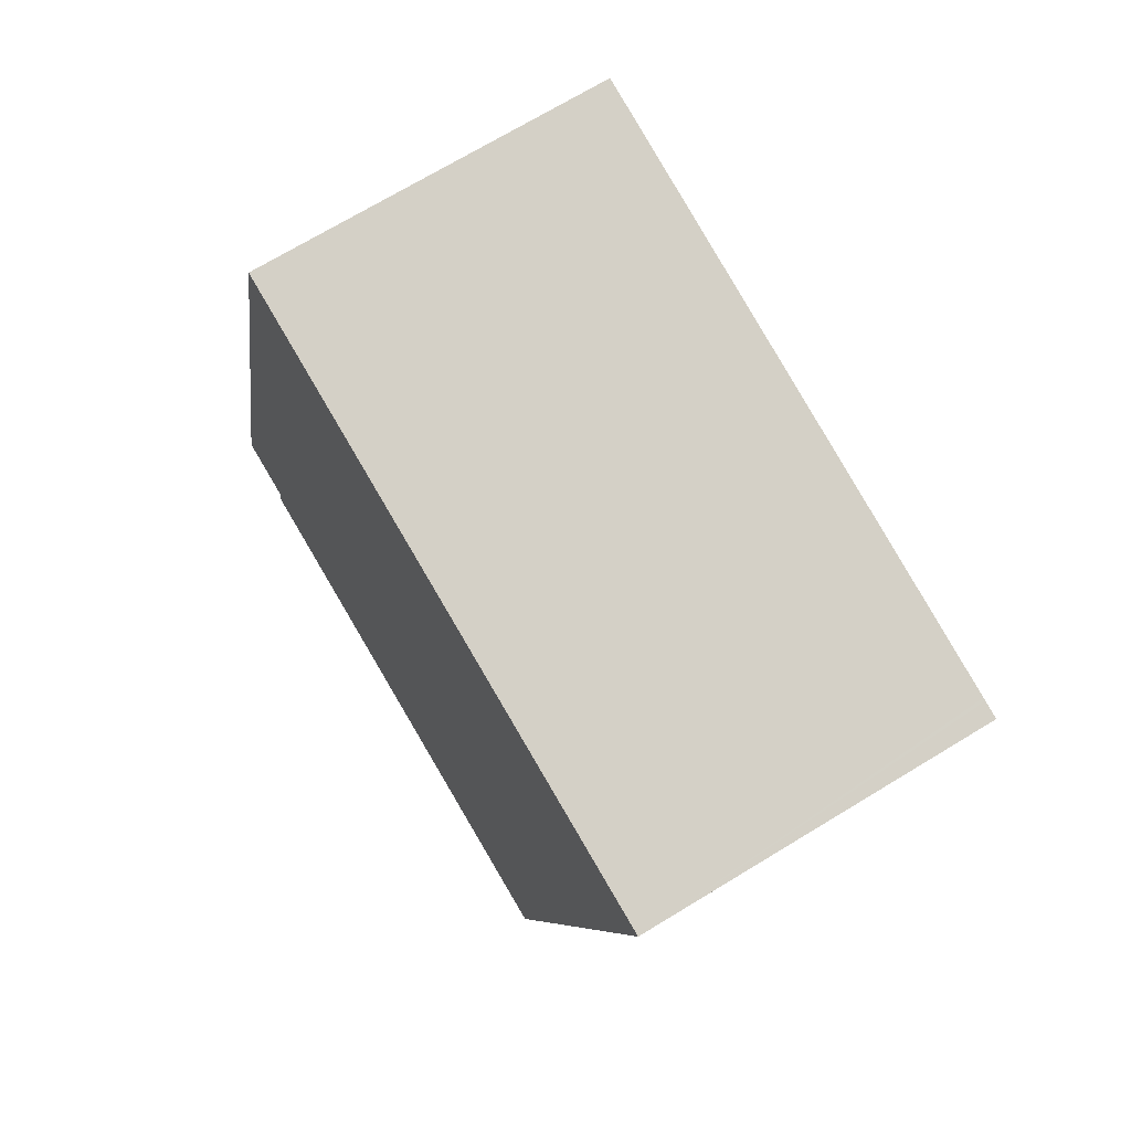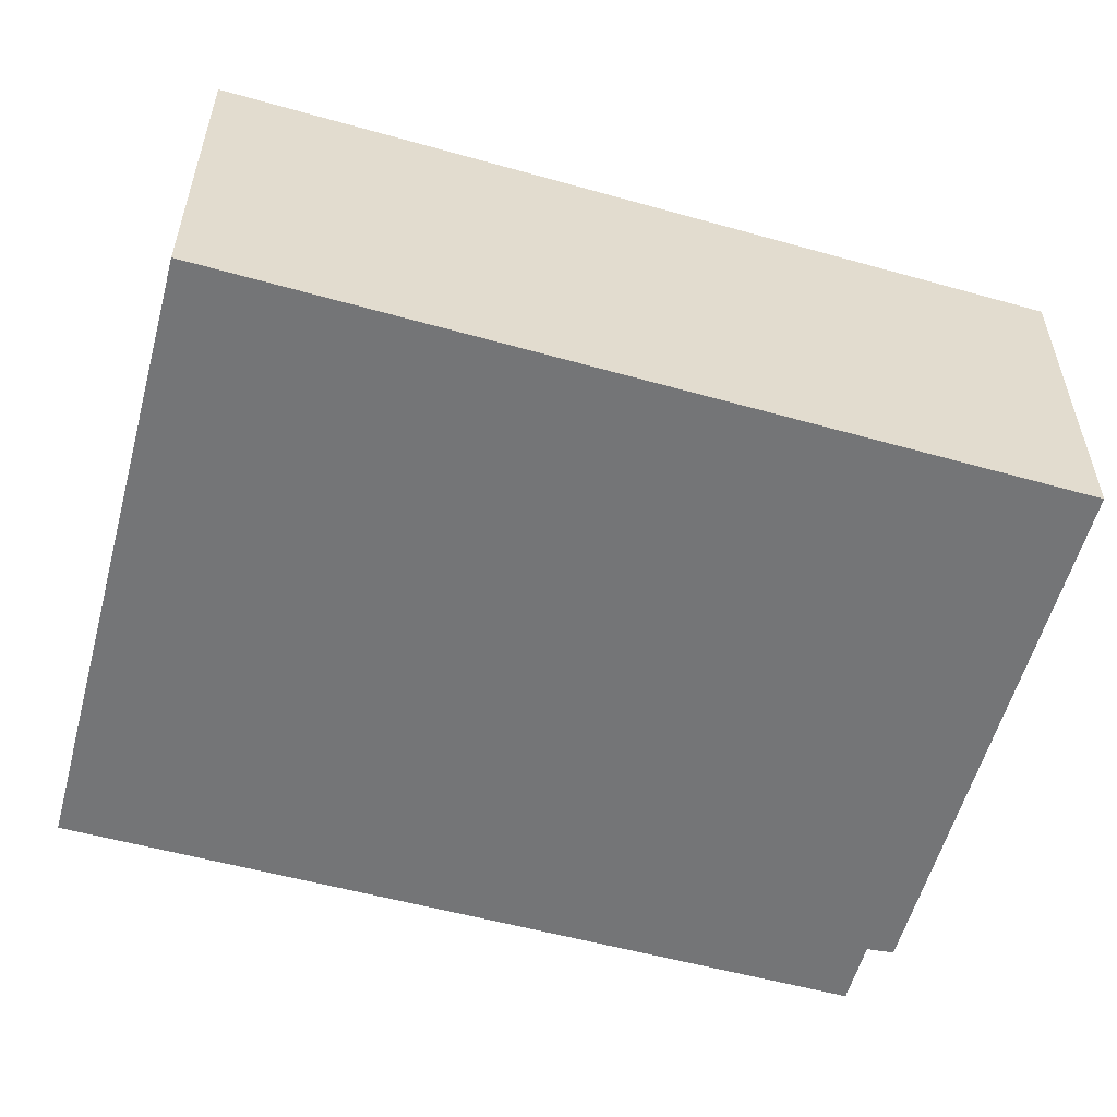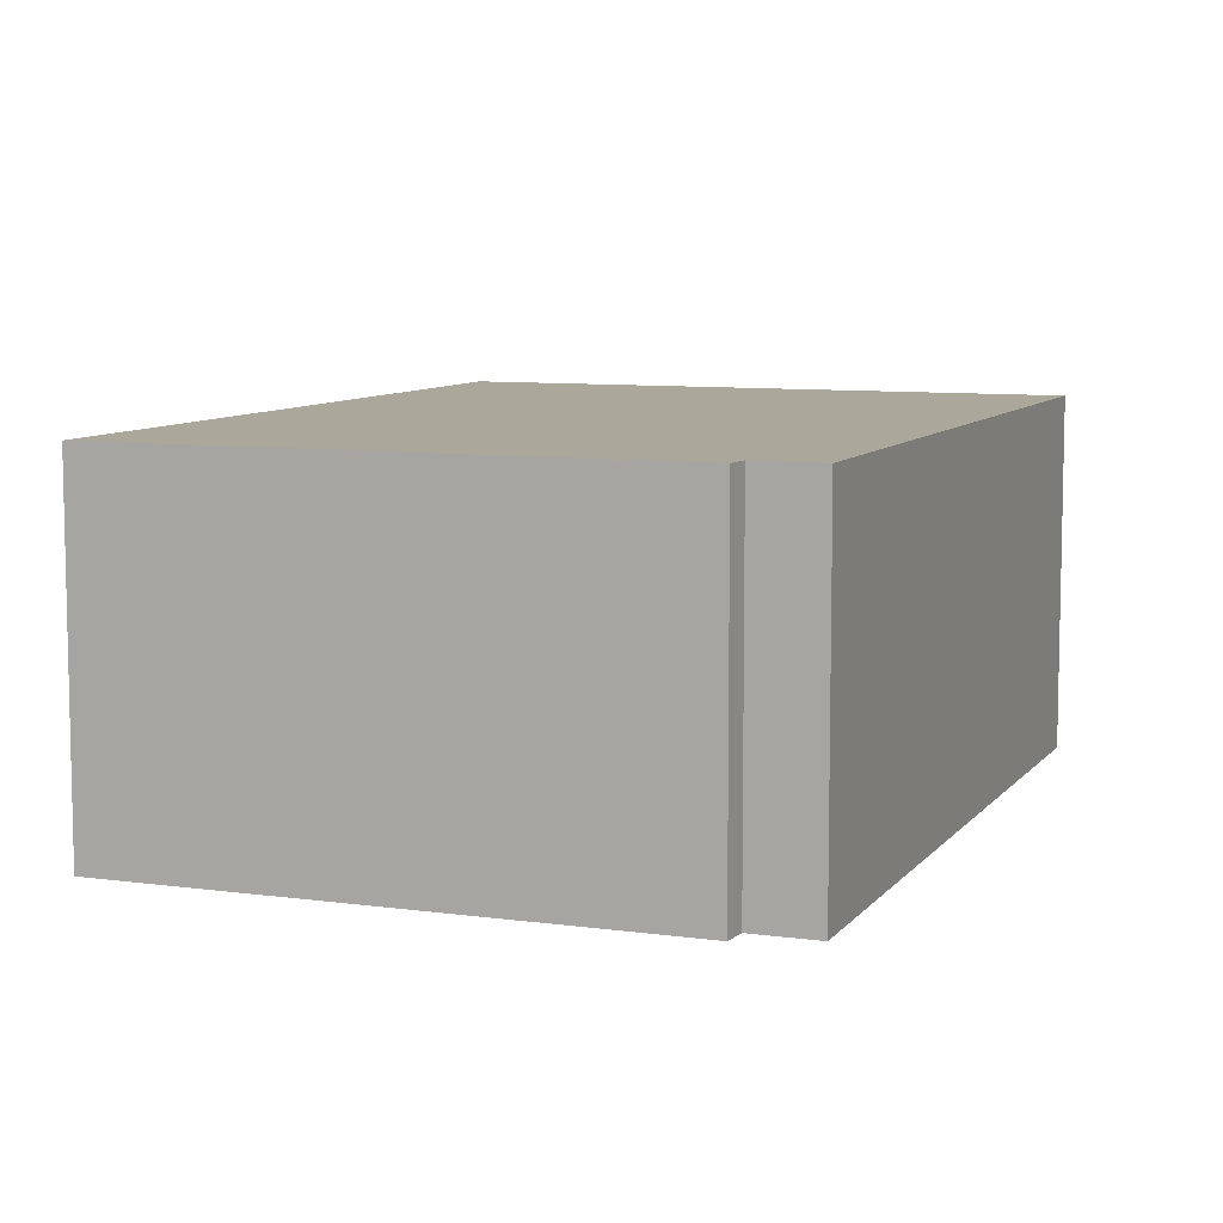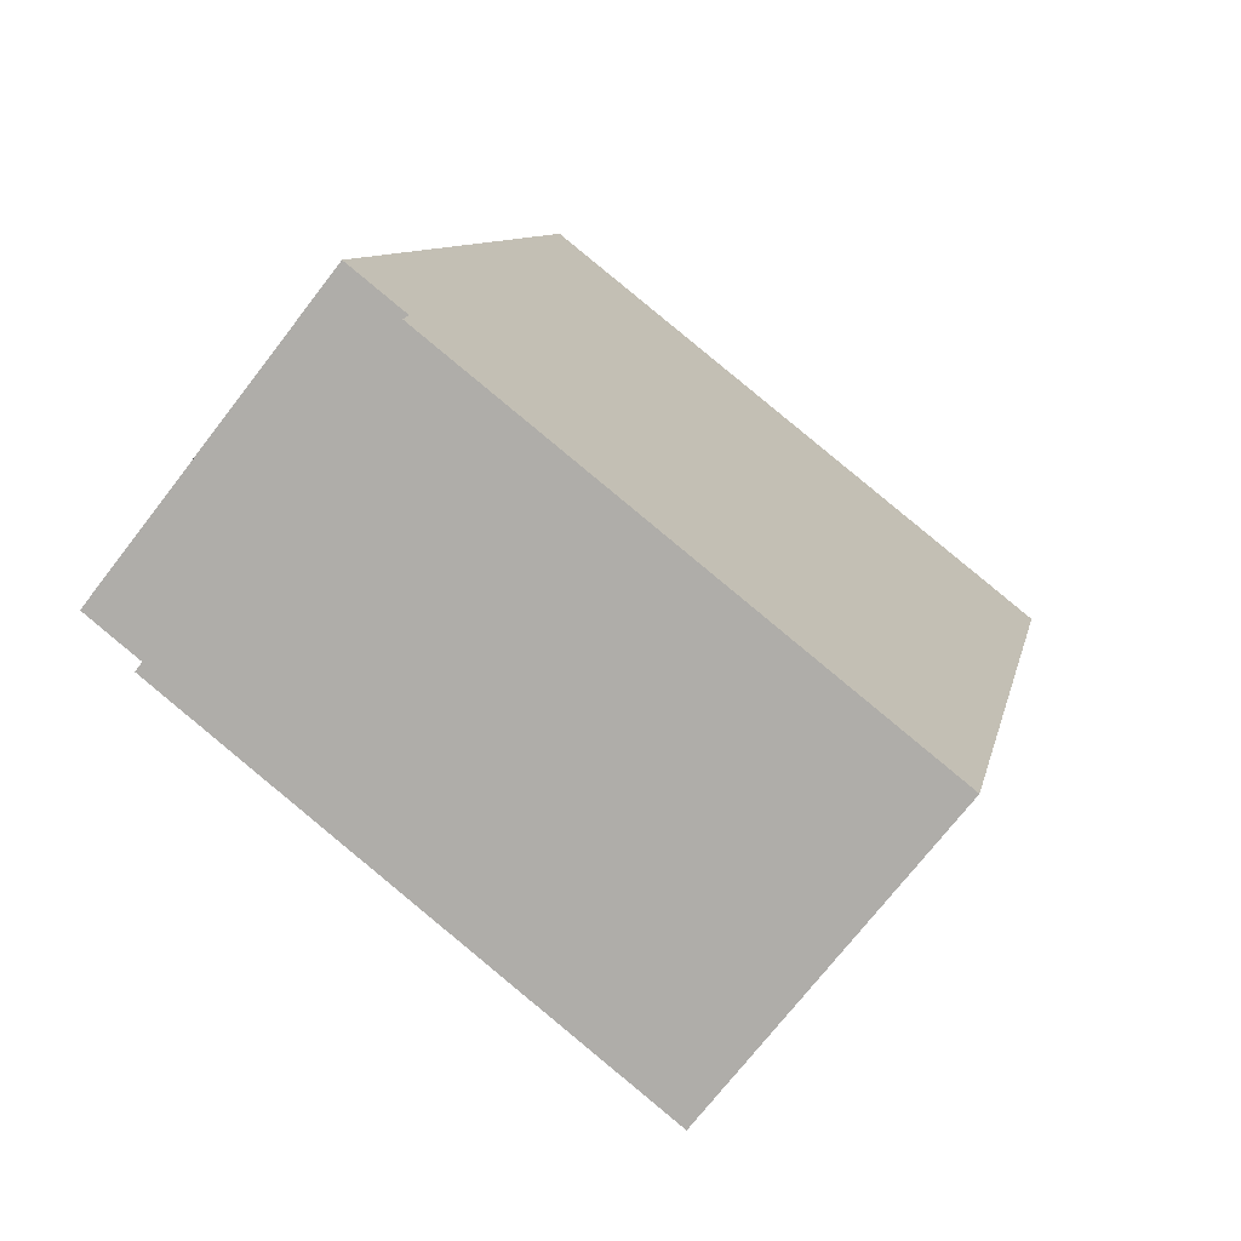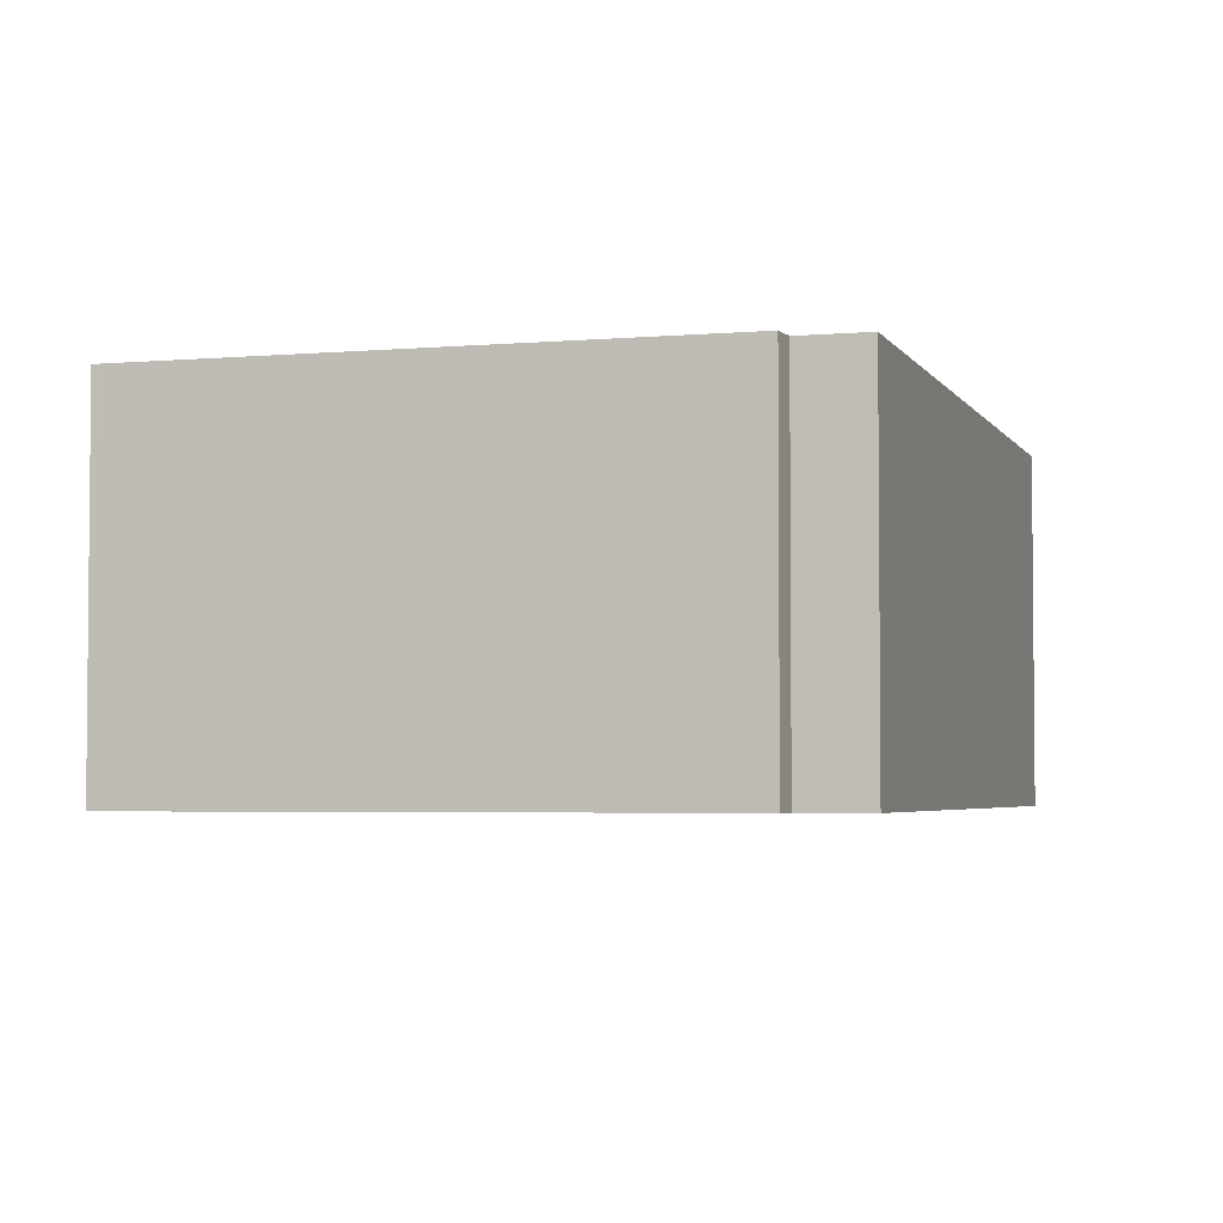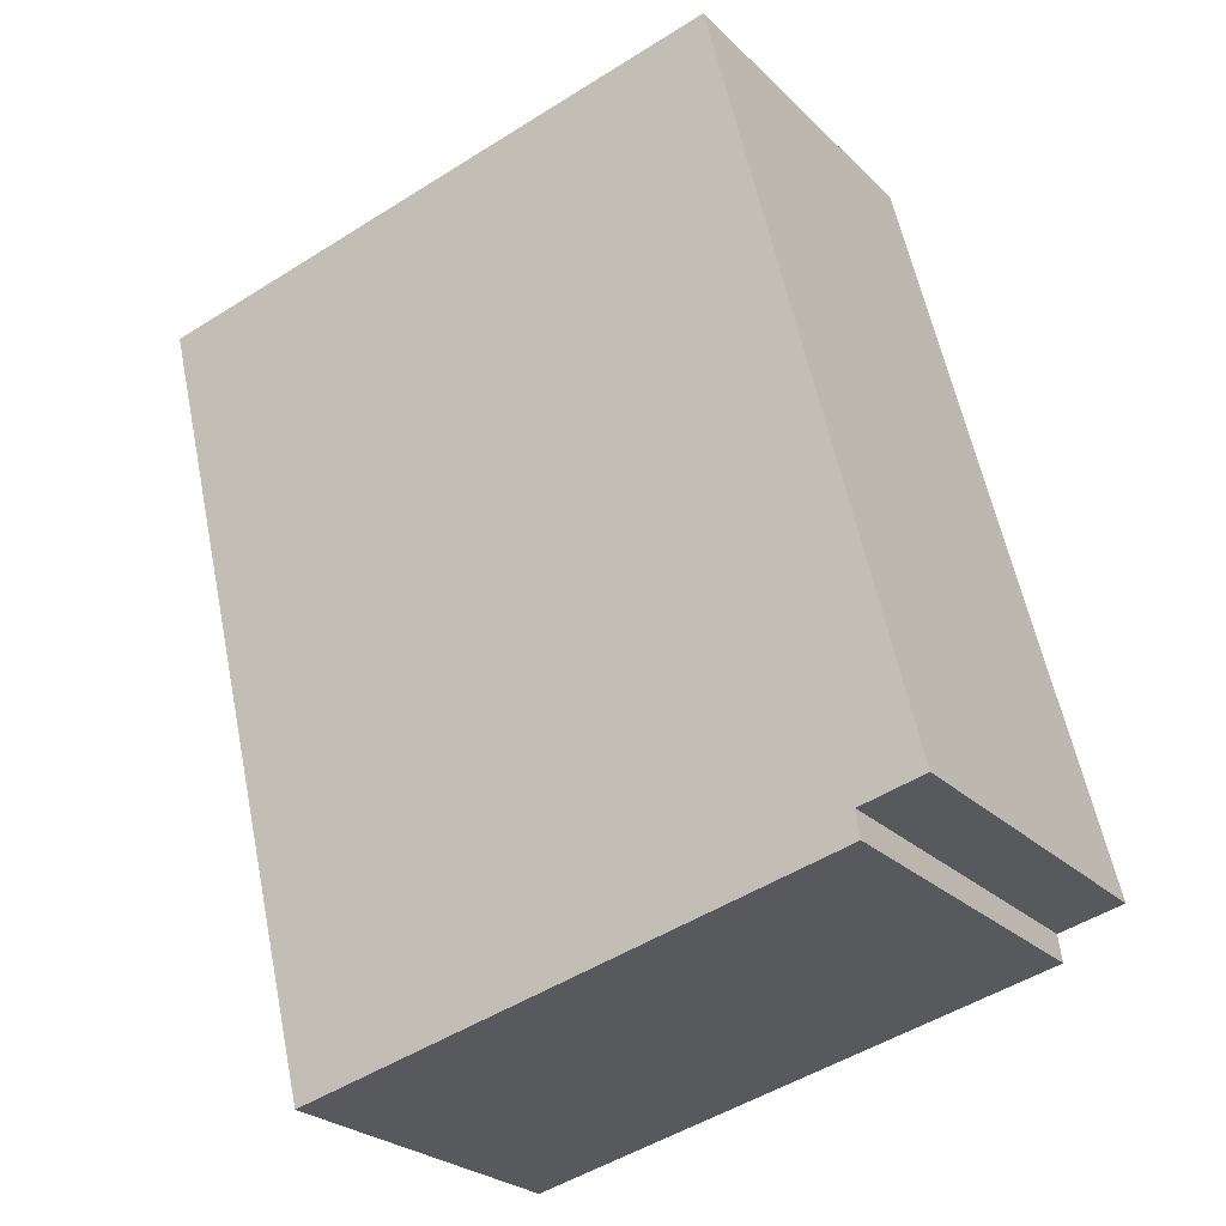
<metadata>
{"format":"obj","ext":"obj","renderer":"f3d","projection":"perspective","resolution":1024,"background":"white","views":[{"elev":71.0,"azim":58.7,"up":"+Z"},{"elev":-56.5,"azim":87.5,"up":"+Y"},{"elev":8.1,"azim":-145.7,"up":"+Y"},{"elev":-72.3,"azim":-37.7,"up":"+Z"},{"elev":-3.6,"azim":-150.1,"up":"+Y"},{"elev":-25.6,"azim":-146.2,"up":"+Z"}]}
</metadata>
<code>
v  1.504 2.837 6.317
v  0.521 2.837 -0.12
v  0 2.837 1.737e-16
v  4.777 2.837 -1.316
v  4.864 2.837 -1.336
v  6.332 2.837 5.272
v  6.495 2.837 5.237
v  6.357 2.837 5.267
v  0.491 2.837 -0.335
v  6.495 -3.207e-16 5.237
v  6.357 -3.225e-16 5.267
v  6.332 -3.228e-16 5.272
v  1.504 -3.868e-16 6.317
v  4.864 8.181e-17 -1.336
v  0.491 2.051e-17 -0.335
v  4.777 8.058e-17 -1.316
v  0.521 7.348e-18 -0.12
v  0 0 0
g defaultobject
f 1 2 3
f 2 1 4
f 4 1 5
f 5 1 6
f 5 6 7
f 7 6 8
f 4 9 2
f 8 10 7
f 10 8 6
f 10 6 1
f 10 1 11
f 11 1 12
f 12 1 13
f 10 5 7
f 5 10 14
f 14 4 5
f 4 14 9
f 9 14 15
f 15 14 16
f 17 3 2
f 3 17 18
f 15 2 9
f 2 15 17
f 18 1 3
f 1 18 13
f 18 12 13
f 12 18 17
f 12 17 15
f 12 15 16
f 12 16 11
f 11 16 10
f 10 16 14

</code>
